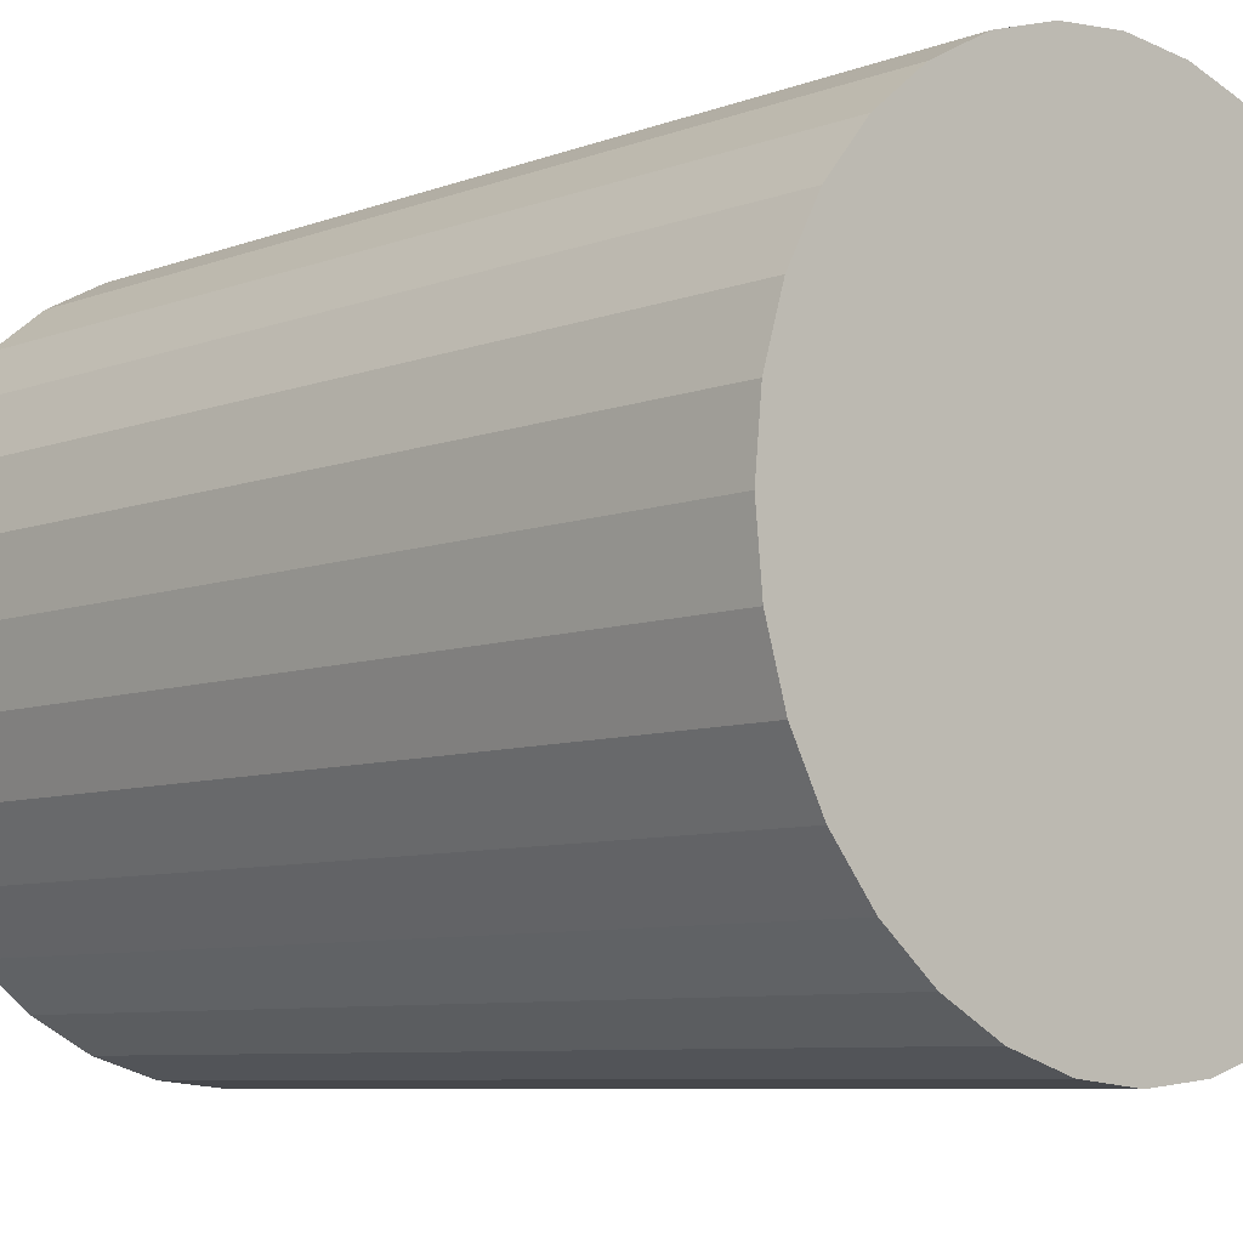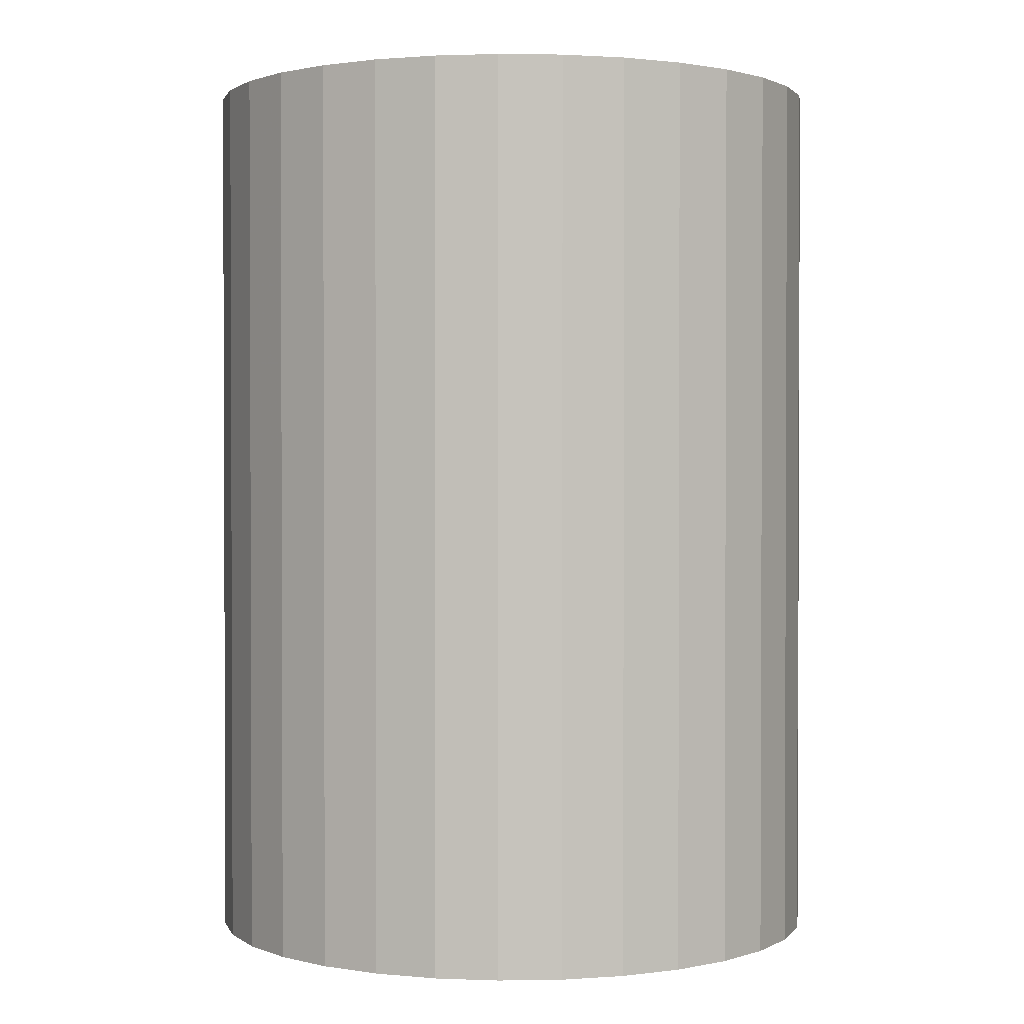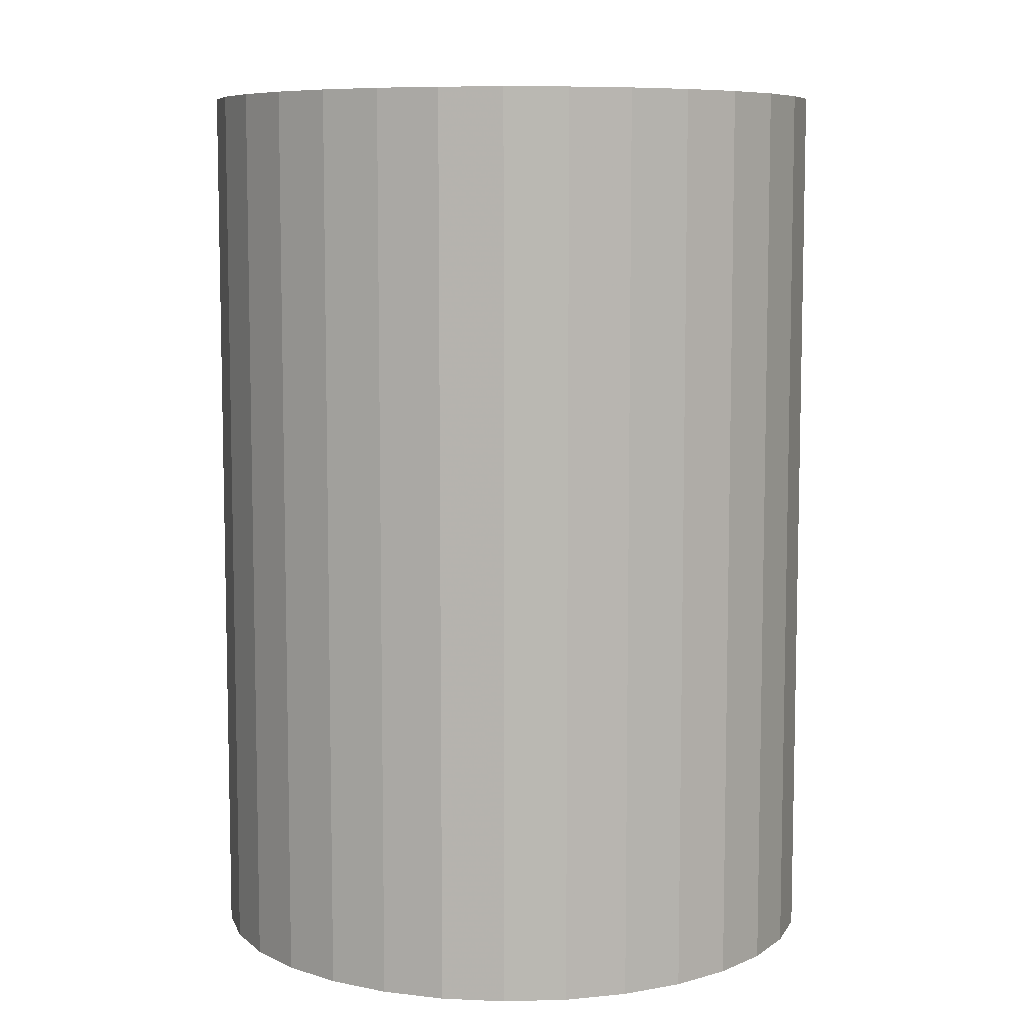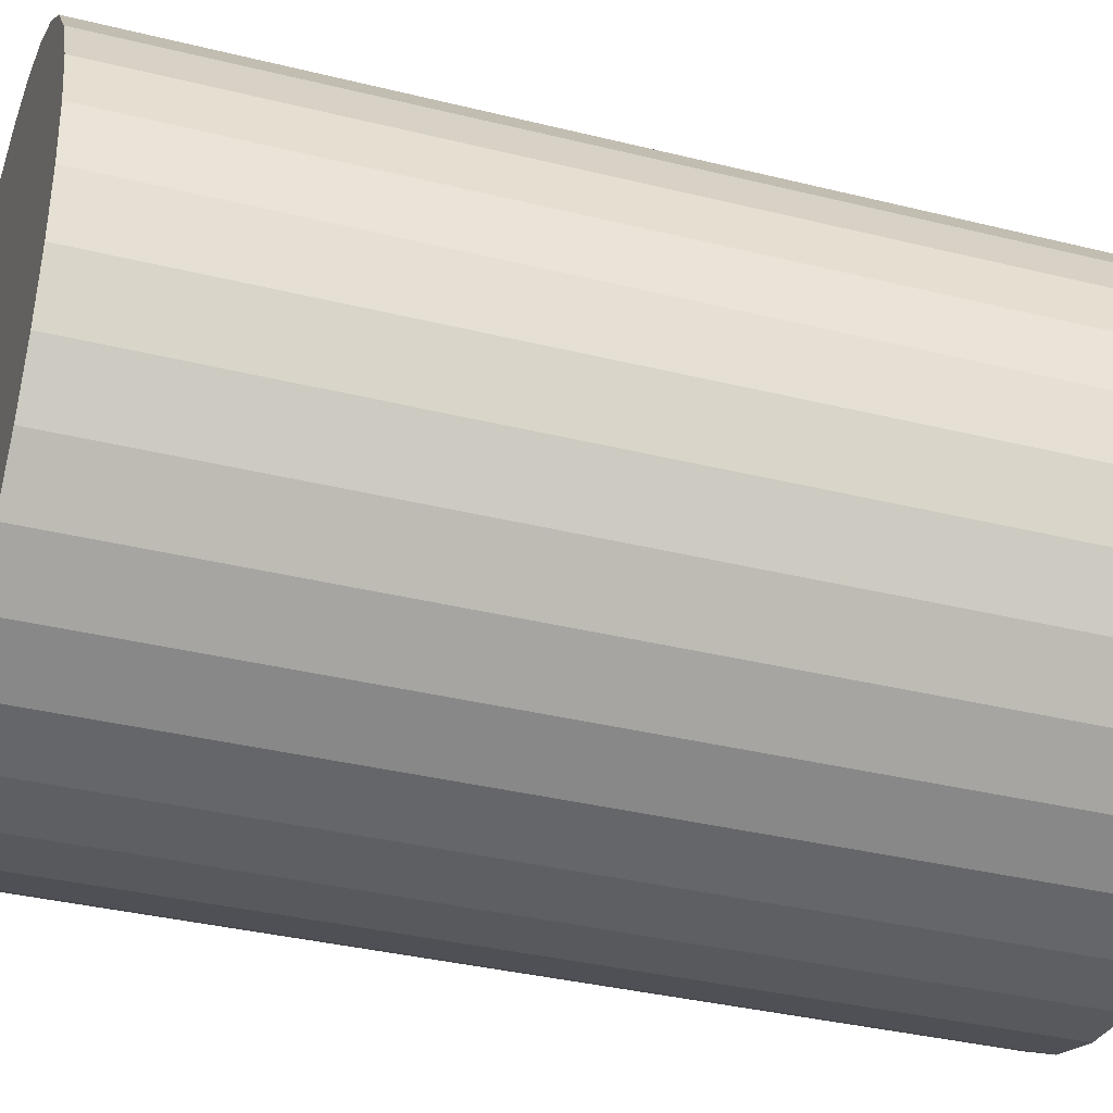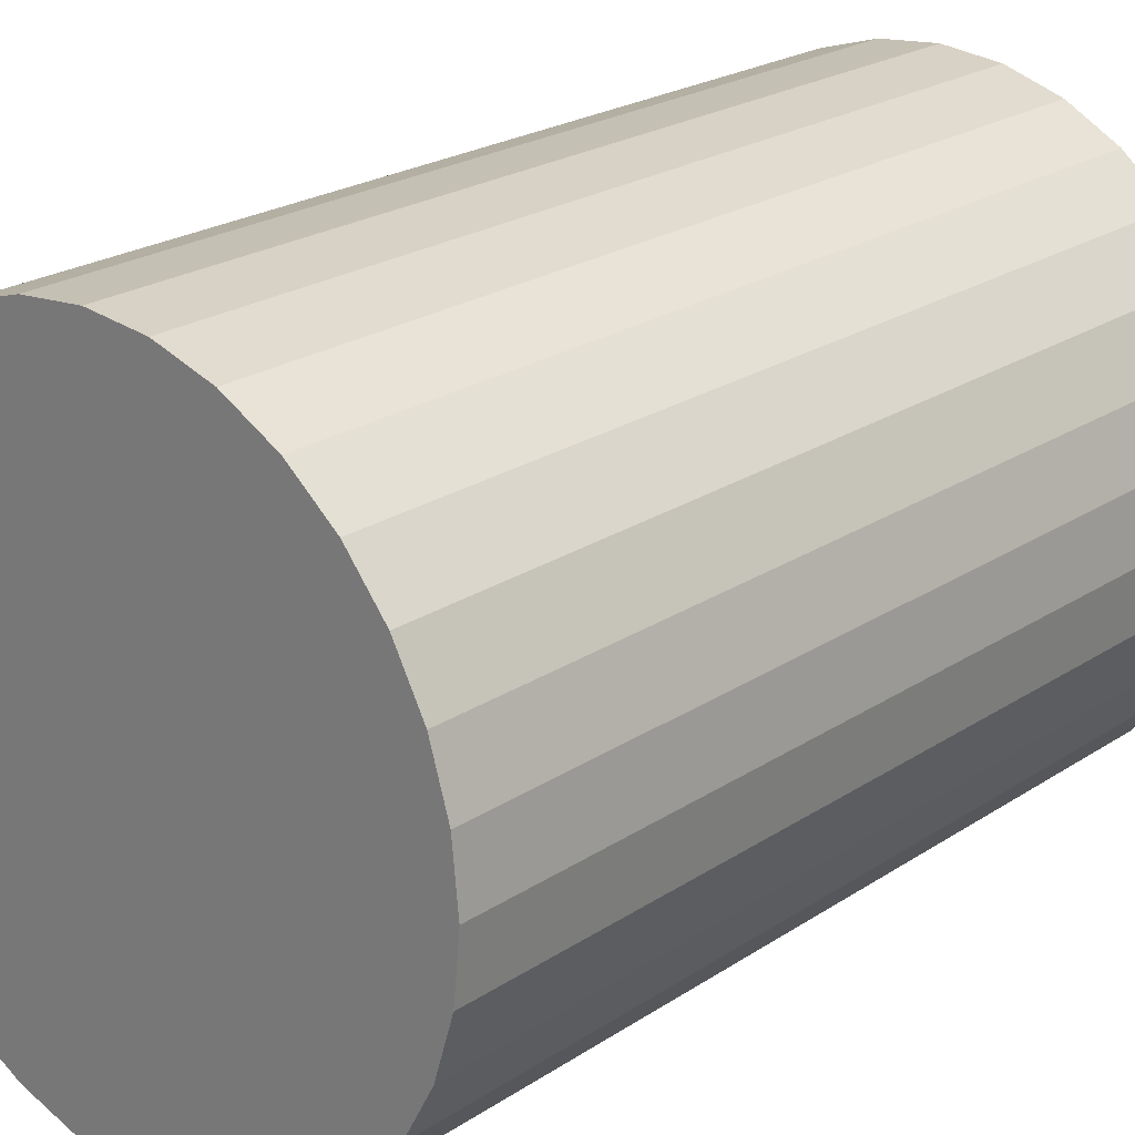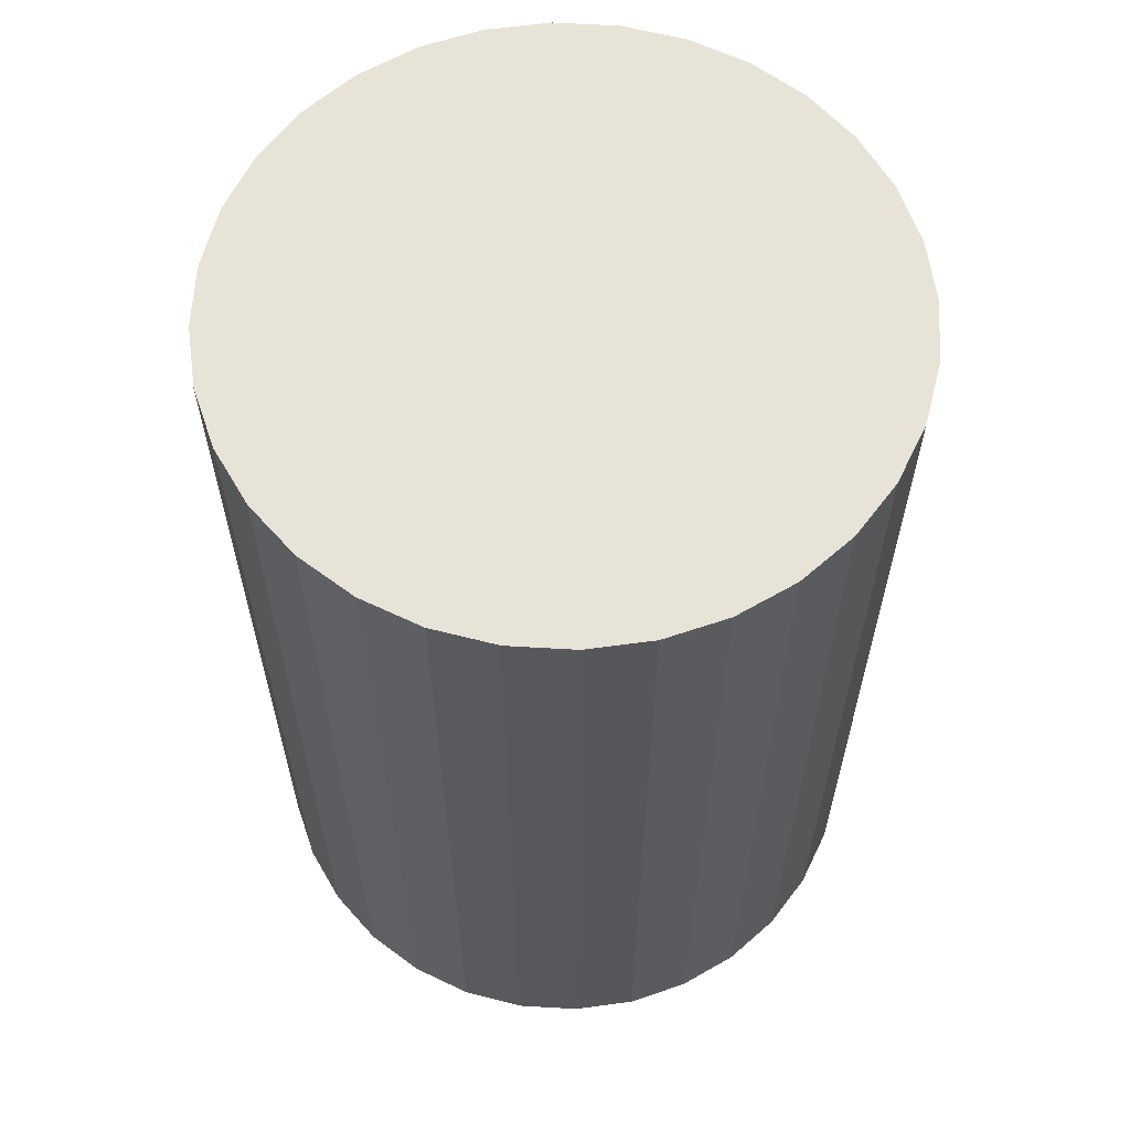
<metadata>
{"format":"obj","ext":"obj","renderer":"f3d","projection":"perspective","resolution":1024,"background":"white","views":[{"elev":-7.4,"azim":137.3,"up":"+Y"},{"elev":1.3,"azim":137.4,"up":"+Z"},{"elev":7.9,"azim":-122.3,"up":"+Z"},{"elev":-35.5,"azim":71.8,"up":"+Y"},{"elev":23.0,"azim":-138.0,"up":"+Y"},{"elev":61.7,"azim":-92.2,"up":"+Z"}]}
</metadata>
<code>
v 0 0 -0.0335
v 0.0237 0 -0.0335
v 0.0237 0 0.0335
v 0 0 0.0335
v 0.02324 0.004623 -0.0335
v 0.02324 0.004623 0.0335
v 0.02189 0.009069 -0.0335
v 0.02189 0.009069 0.0335
v 0.0197 0.01317 -0.0335
v 0.0197 0.01317 0.0335
v 0.01676 0.01676 -0.0335
v 0.01676 0.01676 0.0335
v 0.01317 0.0197 -0.0335
v 0.01317 0.0197 0.0335
v 0.009069 0.02189 -0.0335
v 0.009069 0.02189 0.0335
v 0.004623 0.02324 -0.0335
v 0.004623 0.02324 0.0335
v 0 0.0237 -0.0335
v 0 0.0237 0.0335
v -0.004623 0.02324 -0.0335
v -0.004623 0.02324 0.0335
v -0.009069 0.02189 -0.0335
v -0.009069 0.02189 0.0335
v -0.01317 0.0197 -0.0335
v -0.01317 0.0197 0.0335
v -0.01676 0.01676 -0.0335
v -0.01676 0.01676 0.0335
v -0.0197 0.01317 -0.0335
v -0.0197 0.01317 0.0335
v -0.02189 0.009069 -0.0335
v -0.02189 0.009069 0.0335
v -0.02324 0.004623 -0.0335
v -0.02324 0.004623 0.0335
v -0.0237 0 -0.0335
v -0.0237 0 0.0335
v -0.02324 -0.004623 -0.0335
v -0.02324 -0.004623 0.0335
v -0.02189 -0.009069 -0.0335
v -0.02189 -0.009069 0.0335
v -0.0197 -0.01317 -0.0335
v -0.0197 -0.01317 0.0335
v -0.01676 -0.01676 -0.0335
v -0.01676 -0.01676 0.0335
v -0.01317 -0.0197 -0.0335
v -0.01317 -0.0197 0.0335
v -0.009069 -0.02189 -0.0335
v -0.009069 -0.02189 0.0335
v -0.004623 -0.02324 -0.0335
v -0.004623 -0.02324 0.0335
v -0 -0.0237 -0.0335
v -0 -0.0237 0.0335
v 0.004623 -0.02324 -0.0335
v 0.004623 -0.02324 0.0335
v 0.009069 -0.02189 -0.0335
v 0.009069 -0.02189 0.0335
v 0.01317 -0.0197 -0.0335
v 0.01317 -0.0197 0.0335
v 0.01676 -0.01676 -0.0335
v 0.01676 -0.01676 0.0335
v 0.0197 -0.01317 -0.0335
v 0.0197 -0.01317 0.0335
v 0.02189 -0.009069 -0.0335
v 0.02189 -0.009069 0.0335
v 0.02324 -0.004623 -0.0335
v 0.02324 -0.004623 0.0335
f 2 1 5
f 2 5 3
f 3 5 6
f 3 6 4
f 5 1 7
f 5 7 6
f 6 7 8
f 6 8 4
f 7 1 9
f 7 9 8
f 8 9 10
f 8 10 4
f 9 1 11
f 9 11 10
f 10 11 12
f 10 12 4
f 11 1 13
f 11 13 12
f 12 13 14
f 12 14 4
f 13 1 15
f 13 15 14
f 14 15 16
f 14 16 4
f 15 1 17
f 15 17 16
f 16 17 18
f 16 18 4
f 17 1 19
f 17 19 18
f 18 19 20
f 18 20 4
f 19 1 21
f 19 21 20
f 20 21 22
f 20 22 4
f 21 1 23
f 21 23 22
f 22 23 24
f 22 24 4
f 23 1 25
f 23 25 24
f 24 25 26
f 24 26 4
f 25 1 27
f 25 27 26
f 26 27 28
f 26 28 4
f 27 1 29
f 27 29 28
f 28 29 30
f 28 30 4
f 29 1 31
f 29 31 30
f 30 31 32
f 30 32 4
f 31 1 33
f 31 33 32
f 32 33 34
f 32 34 4
f 33 1 35
f 33 35 34
f 34 35 36
f 34 36 4
f 35 1 37
f 35 37 36
f 36 37 38
f 36 38 4
f 37 1 39
f 37 39 38
f 38 39 40
f 38 40 4
f 39 1 41
f 39 41 40
f 40 41 42
f 40 42 4
f 41 1 43
f 41 43 42
f 42 43 44
f 42 44 4
f 43 1 45
f 43 45 44
f 44 45 46
f 44 46 4
f 45 1 47
f 45 47 46
f 46 47 48
f 46 48 4
f 47 1 49
f 47 49 48
f 48 49 50
f 48 50 4
f 49 1 51
f 49 51 50
f 50 51 52
f 50 52 4
f 51 1 53
f 51 53 52
f 52 53 54
f 52 54 4
f 53 1 55
f 53 55 54
f 54 55 56
f 54 56 4
f 55 1 57
f 55 57 56
f 56 57 58
f 56 58 4
f 57 1 59
f 57 59 58
f 58 59 60
f 58 60 4
f 59 1 61
f 59 61 60
f 60 61 62
f 60 62 4
f 61 1 63
f 61 63 62
f 62 63 64
f 62 64 4
f 63 1 65
f 63 65 64
f 64 65 66
f 64 66 4
f 65 1 2
f 65 2 66
f 66 2 3
f 66 3 4

</code>
